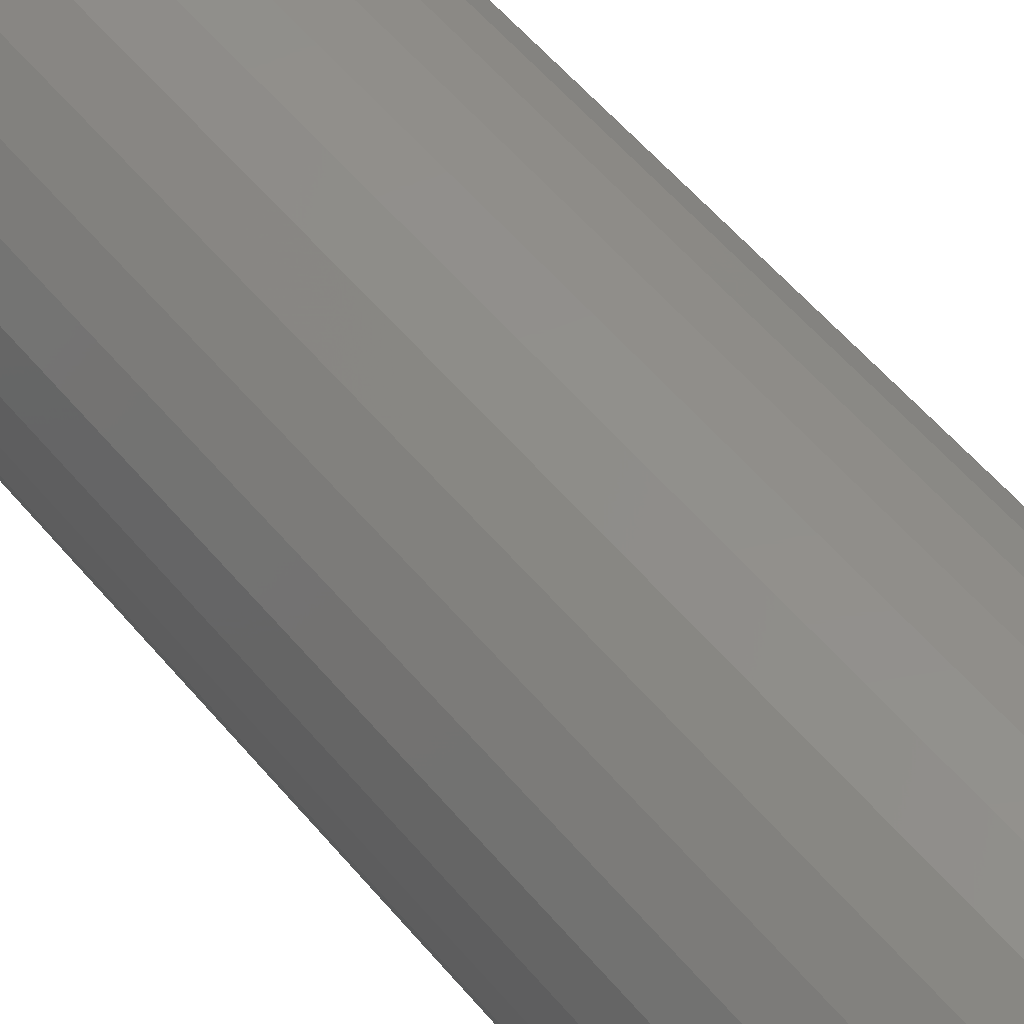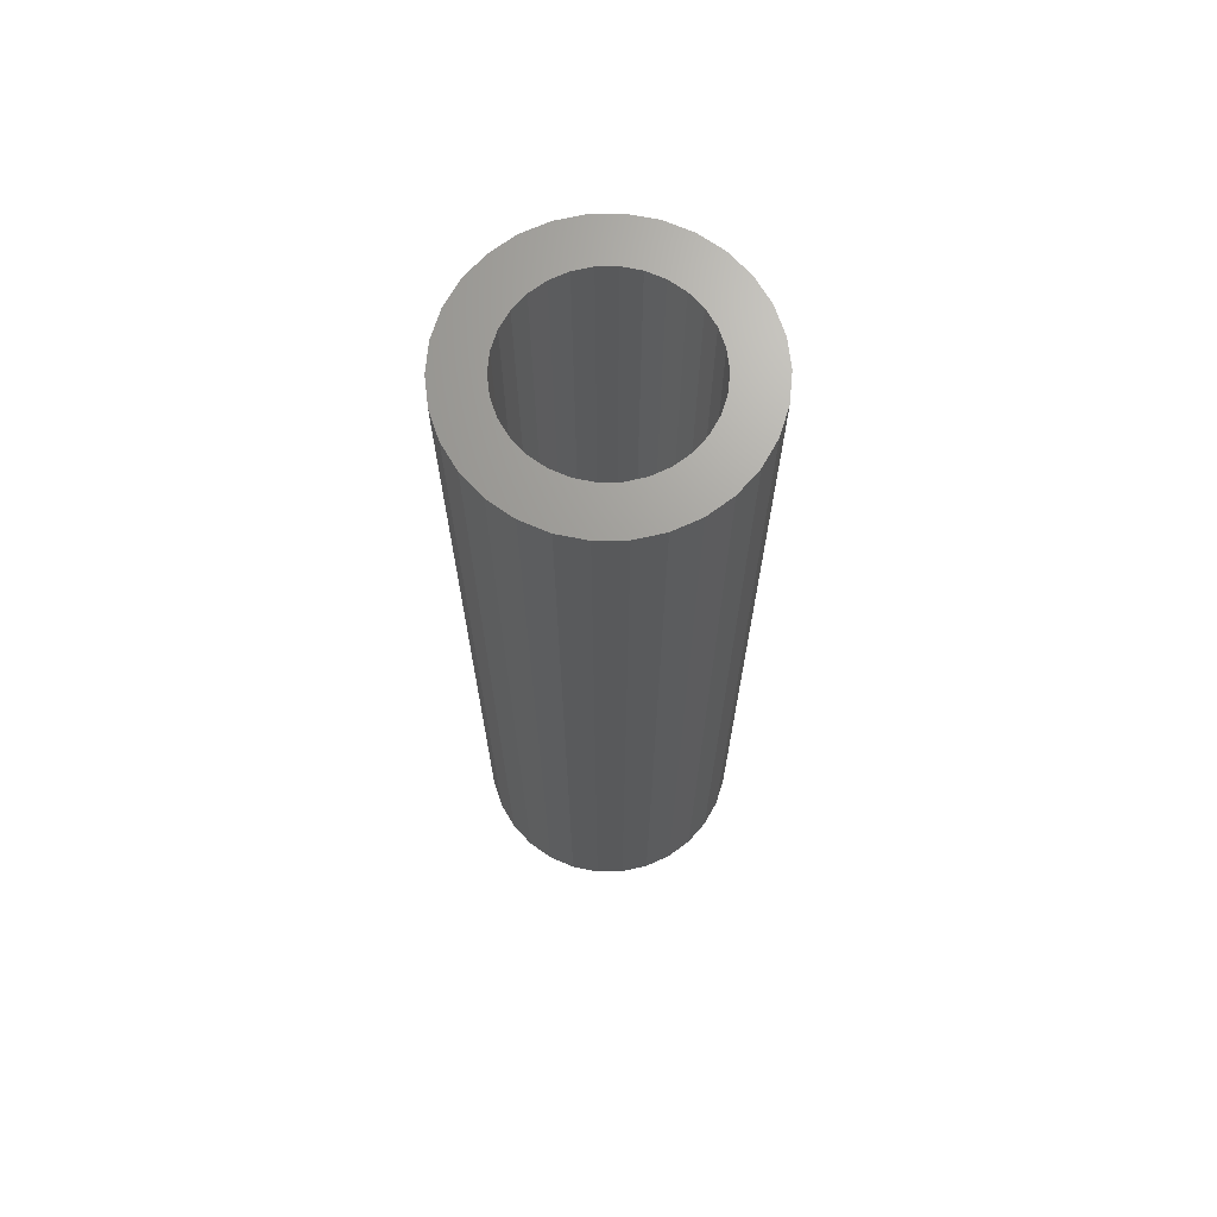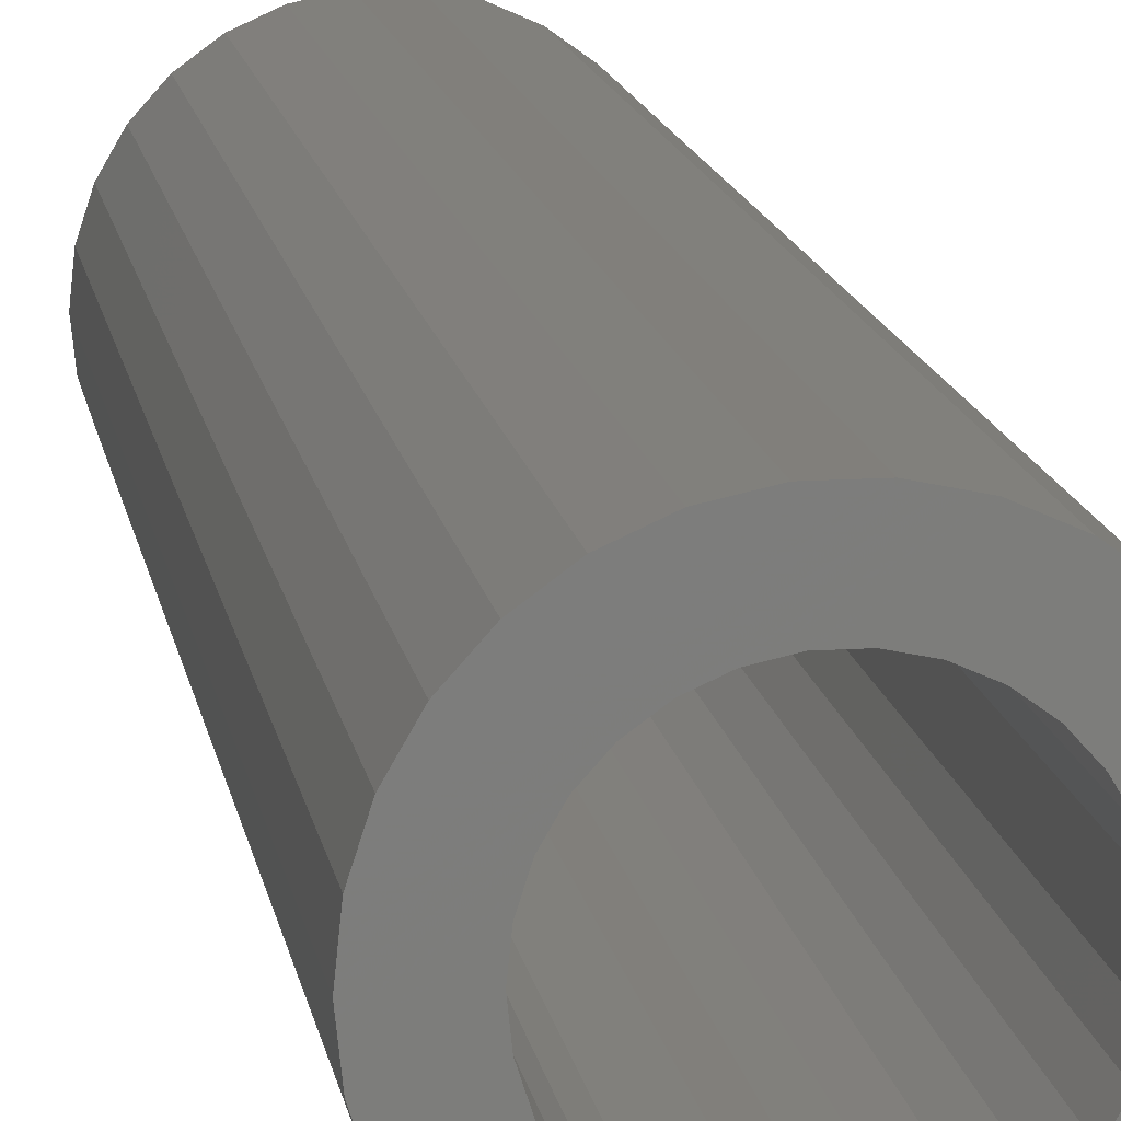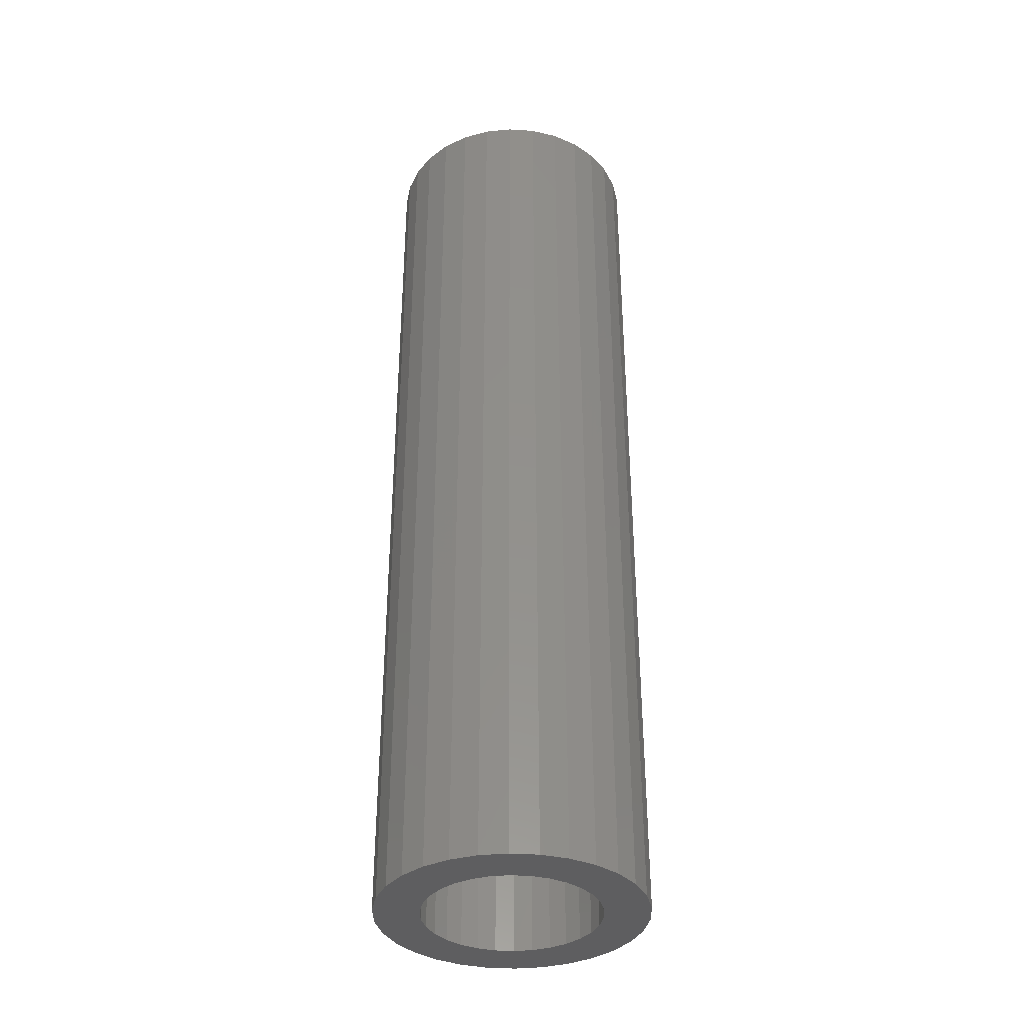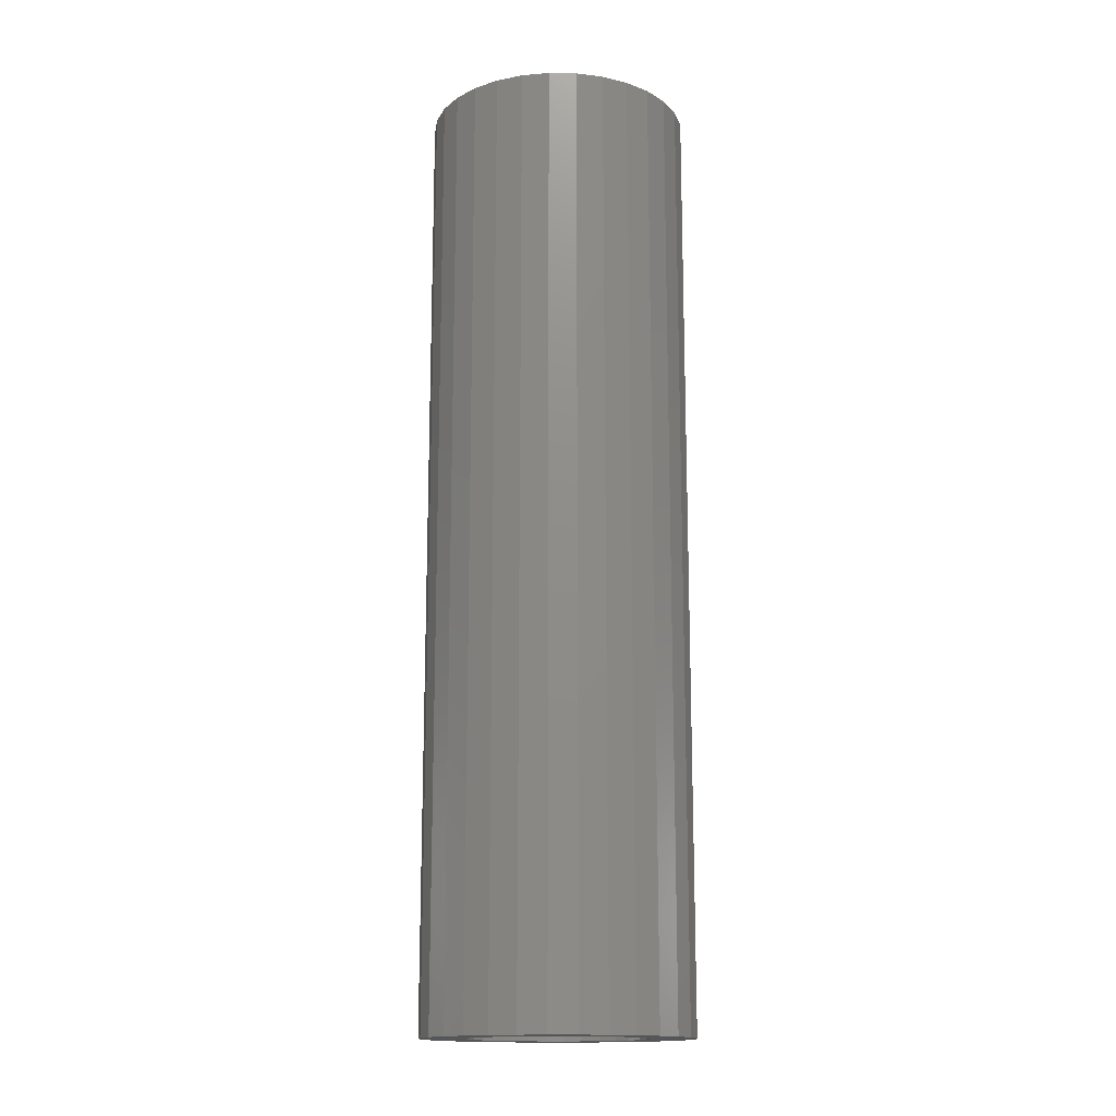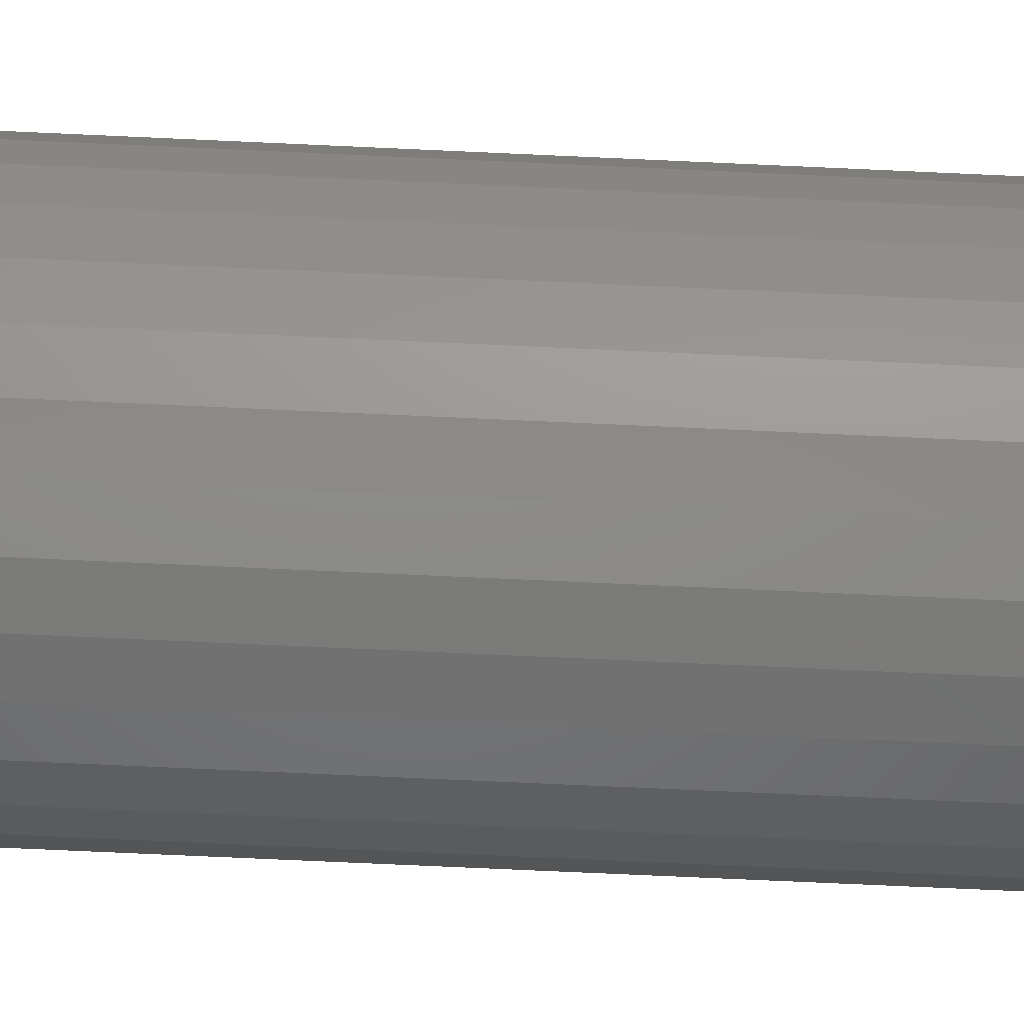
<metadata>
{"format":"stl","ext":"stl","renderer":"f3d","projection":"perspective","resolution":1024,"background":"white","views":[{"elev":52.5,"azim":-37.9,"up":"+Y"},{"elev":68.9,"azim":-0.7,"up":"+Z"},{"elev":13.3,"azim":171.2,"up":"+Y"},{"elev":-36.3,"azim":103.2,"up":"+Z"},{"elev":-15.5,"azim":34.0,"up":"+Z"},{"elev":-73.9,"azim":87.4,"up":"+Y"}]}
</metadata>
<code>
# stl→obj: 120 verts, 240 faces
v 27.39 5.822 200
v 25.58 11.39 0
v 25.58 11.39 200
v 27.39 5.822 0
v 28 0 200
v 28 0 0
v 22.65 16.46 0
v 22.65 16.46 200
v 18.74 20.81 0
v 14 24.25 200
v 18.74 20.81 200
v 14 24.25 0
v 25.58 -11.39 200
v 27.39 -5.822 0
v 27.39 -5.822 200
v 25.58 -11.39 0
v -25.58 -11.39 0
v -27.39 -5.822 200
v -27.39 -5.822 0
v -25.58 -11.39 200
v -22.65 16.46 0
v -18.74 20.81 200
v -18.74 20.81 0
v -22.65 16.46 200
v -27.39 5.822 0
v -25.58 11.39 200
v -25.58 11.39 0
v -27.39 5.822 200
v 14 -24.25 0
v 18.74 -20.81 200
v 14 -24.25 200
v 18.74 -20.81 0
v -14 24.25 0
v -14 24.25 200
v 18.5 0 200
v 18.1 3.846 200
v 16.9 7.525 200
v 18.1 -3.846 200
v 14.97 10.87 200
v 16.9 -7.525 200
v 12.38 13.75 200
v 9.25 16.02 200
v 8.652 26.63 200
v 5.717 17.59 200
v 2.927 27.85 200
v 1.934 18.4 200
v -1.934 18.4 200
v -2.927 27.85 200
v -5.717 17.59 200
v -8.652 26.63 200
v -9.25 16.02 200
v -12.38 13.75 200
v -14.97 10.87 200
v -16.9 7.525 200
v 22.65 -16.46 200
v 14.97 -10.87 200
v 12.38 -13.75 200
v 9.25 -16.02 200
v 8.652 -26.63 200
v 5.717 -17.59 200
v 2.927 -27.85 200
v 1.934 -18.4 200
v -1.934 -18.4 200
v -2.927 -27.85 200
v -5.717 -17.59 200
v -8.652 -26.63 200
v -9.25 -16.02 200
v -14 -24.25 200
v -12.38 -13.75 200
v -18.74 -20.81 200
v -14.97 -10.87 200
v -22.65 -16.46 200
v -16.9 -7.525 200
v -18.1 -3.846 200
v -18.5 0 200
v -18.1 3.846 200
v -28 0 200
v 22.65 -16.46 0
v 2.927 27.85 0
v -2.927 27.85 0
v -8.652 26.63 0
v -8.652 -26.63 0
v -2.927 -27.85 0
v 2.927 -27.85 0
v 8.652 -26.63 0
v -18.74 -20.81 0
v -14 -24.25 0
v -28 0 0
v 8.652 26.63 0
v -22.65 -16.46 0
v 18.5 0 0
v 18.1 -3.846 0
v 16.9 -7.525 0
v 18.1 3.846 0
v 14.97 -10.87 0
v 16.9 7.525 0
v 12.38 -13.75 0
v 9.25 -16.02 0
v 5.717 -17.59 0
v 1.934 -18.4 0
v -1.934 -18.4 0
v -5.717 -17.59 0
v -9.25 -16.02 0
v -12.38 -13.75 0
v -14.97 -10.87 0
v -16.9 -7.525 0
v 14.97 10.87 0
v 12.38 13.75 0
v 9.25 16.02 0
v 5.717 17.59 0
v 1.934 18.4 0
v -1.934 18.4 0
v -5.717 17.59 0
v -9.25 16.02 0
v -12.38 13.75 0
v -14.97 10.87 0
v -16.9 7.525 0
v -18.1 3.846 0
v -18.5 0 0
v -18.1 -3.846 0
f 1 2 3
f 2 1 4
f 5 4 1
f 4 5 6
f 3 7 8
f 7 3 2
f 9 10 11
f 10 9 12
f 13 14 15
f 14 13 16
f 15 6 5
f 6 15 14
f 8 9 11
f 9 8 7
f 17 18 19
f 18 17 20
f 21 22 23
f 22 21 24
f 25 26 27
f 26 25 28
f 29 30 31
f 30 29 32
f 33 22 34
f 22 33 23
f 35 5 1
f 36 1 3
f 5 35 15
f 37 3 8
f 38 15 35
f 39 8 11
f 15 38 13
f 40 13 38
f 1 36 35
f 3 37 36
f 8 39 37
f 41 11 10
f 11 41 39
f 10 42 41
f 43 42 10
f 43 44 42
f 45 44 43
f 45 46 44
f 45 47 46
f 48 47 45
f 48 49 47
f 50 49 48
f 50 51 49
f 34 51 50
f 51 34 52
f 22 52 34
f 52 22 53
f 24 53 22
f 26 54 24
f 53 24 54
f 13 40 55
f 56 55 40
f 55 56 30
f 57 30 56
f 30 57 31
f 58 31 57
f 58 59 31
f 60 59 58
f 60 61 59
f 62 61 60
f 63 61 62
f 63 64 61
f 65 64 63
f 65 66 64
f 67 66 65
f 68 67 69
f 67 68 66
f 70 69 71
f 72 71 73
f 20 73 74
f 69 70 68
f 18 74 75
f 54 26 76
f 28 76 26
f 71 72 70
f 76 28 75
f 73 20 72
f 77 75 28
f 74 18 20
f 75 77 18
f 27 24 21
f 24 27 26
f 55 16 13
f 16 55 78
f 79 48 45
f 48 79 80
f 81 34 50
f 34 81 33
f 82 64 66
f 64 82 83
f 83 61 64
f 61 83 84
f 80 50 48
f 50 80 81
f 84 59 61
f 59 84 85
f 30 78 55
f 78 30 32
f 85 31 59
f 31 85 29
f 86 68 70
f 68 86 87
f 88 28 25
f 28 88 77
f 89 45 43
f 45 89 79
f 90 20 17
f 20 90 72
f 12 43 10
f 43 12 89
f 19 77 88
f 77 19 18
f 86 72 90
f 72 86 70
f 91 6 14
f 92 14 16
f 6 91 4
f 93 16 78
f 94 4 91
f 95 78 32
f 4 94 2
f 96 2 94
f 14 92 91
f 16 93 92
f 78 95 93
f 97 32 29
f 32 97 95
f 29 98 97
f 85 98 29
f 85 99 98
f 84 99 85
f 84 100 99
f 84 101 100
f 83 101 84
f 83 102 101
f 82 102 83
f 82 103 102
f 87 103 82
f 103 87 104
f 86 104 87
f 104 86 105
f 90 105 86
f 17 106 90
f 105 90 106
f 2 96 7
f 107 7 96
f 7 107 9
f 108 9 107
f 9 108 12
f 109 12 108
f 109 89 12
f 110 89 109
f 110 79 89
f 111 79 110
f 112 79 111
f 112 80 79
f 113 80 112
f 113 81 80
f 114 81 113
f 33 114 115
f 114 33 81
f 23 115 116
f 21 116 117
f 27 117 118
f 115 23 33
f 25 118 119
f 106 17 120
f 19 120 17
f 116 21 23
f 120 19 119
f 117 27 21
f 88 119 19
f 118 25 27
f 119 88 25
f 87 66 68
f 66 87 82
f 76 117 54
f 117 76 118
f 75 118 76
f 118 75 119
f 99 62 60
f 62 99 100
f 102 67 65
f 67 102 103
f 92 35 91
f 35 92 38
f 96 39 107
f 39 96 37
f 95 40 93
f 40 95 56
f 91 36 94
f 36 91 35
f 111 44 46
f 44 111 110
f 73 120 74
f 120 73 106
f 94 37 96
f 37 94 36
f 101 65 63
f 65 101 102
f 98 60 58
f 60 98 99
f 110 42 44
f 42 110 109
f 53 115 52
f 115 53 116
f 113 47 49
f 47 113 112
f 97 58 57
f 58 97 98
f 103 69 67
f 69 103 104
f 112 46 47
f 46 112 111
f 54 116 53
f 116 54 117
f 109 41 42
f 41 109 108
f 107 41 108
f 41 107 39
f 97 56 95
f 56 97 57
f 115 51 52
f 51 115 114
f 100 63 62
f 63 100 101
f 114 49 51
f 49 114 113
f 71 106 73
f 106 71 105
f 69 105 71
f 105 69 104
f 93 38 92
f 38 93 40
f 74 119 75
f 119 74 120

</code>
